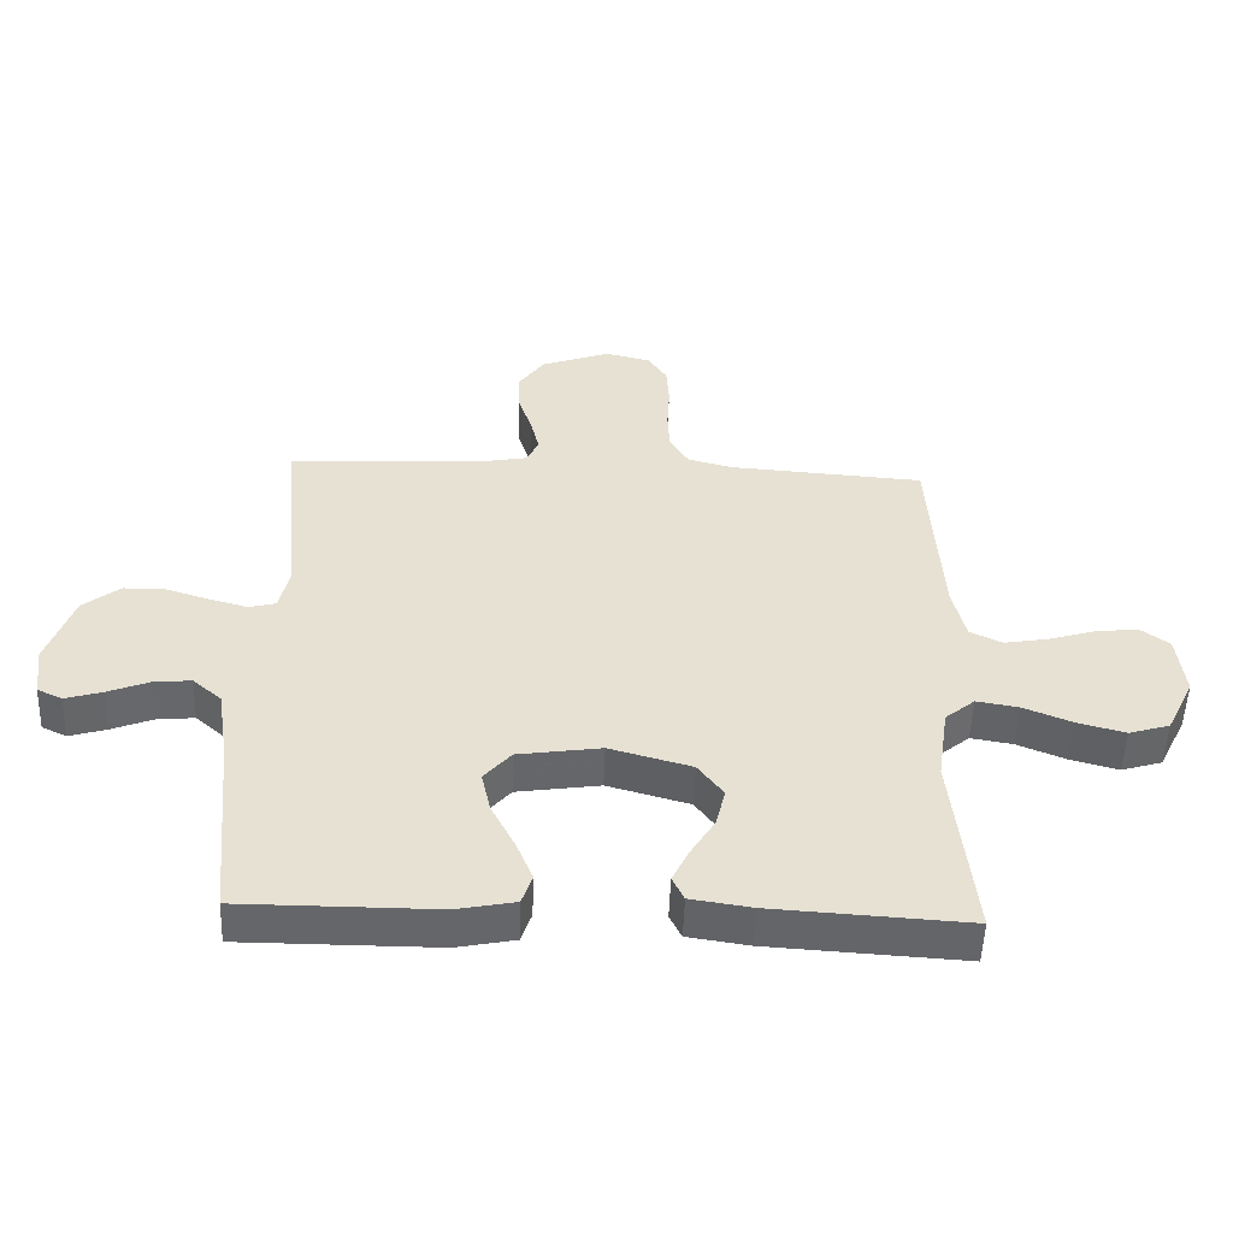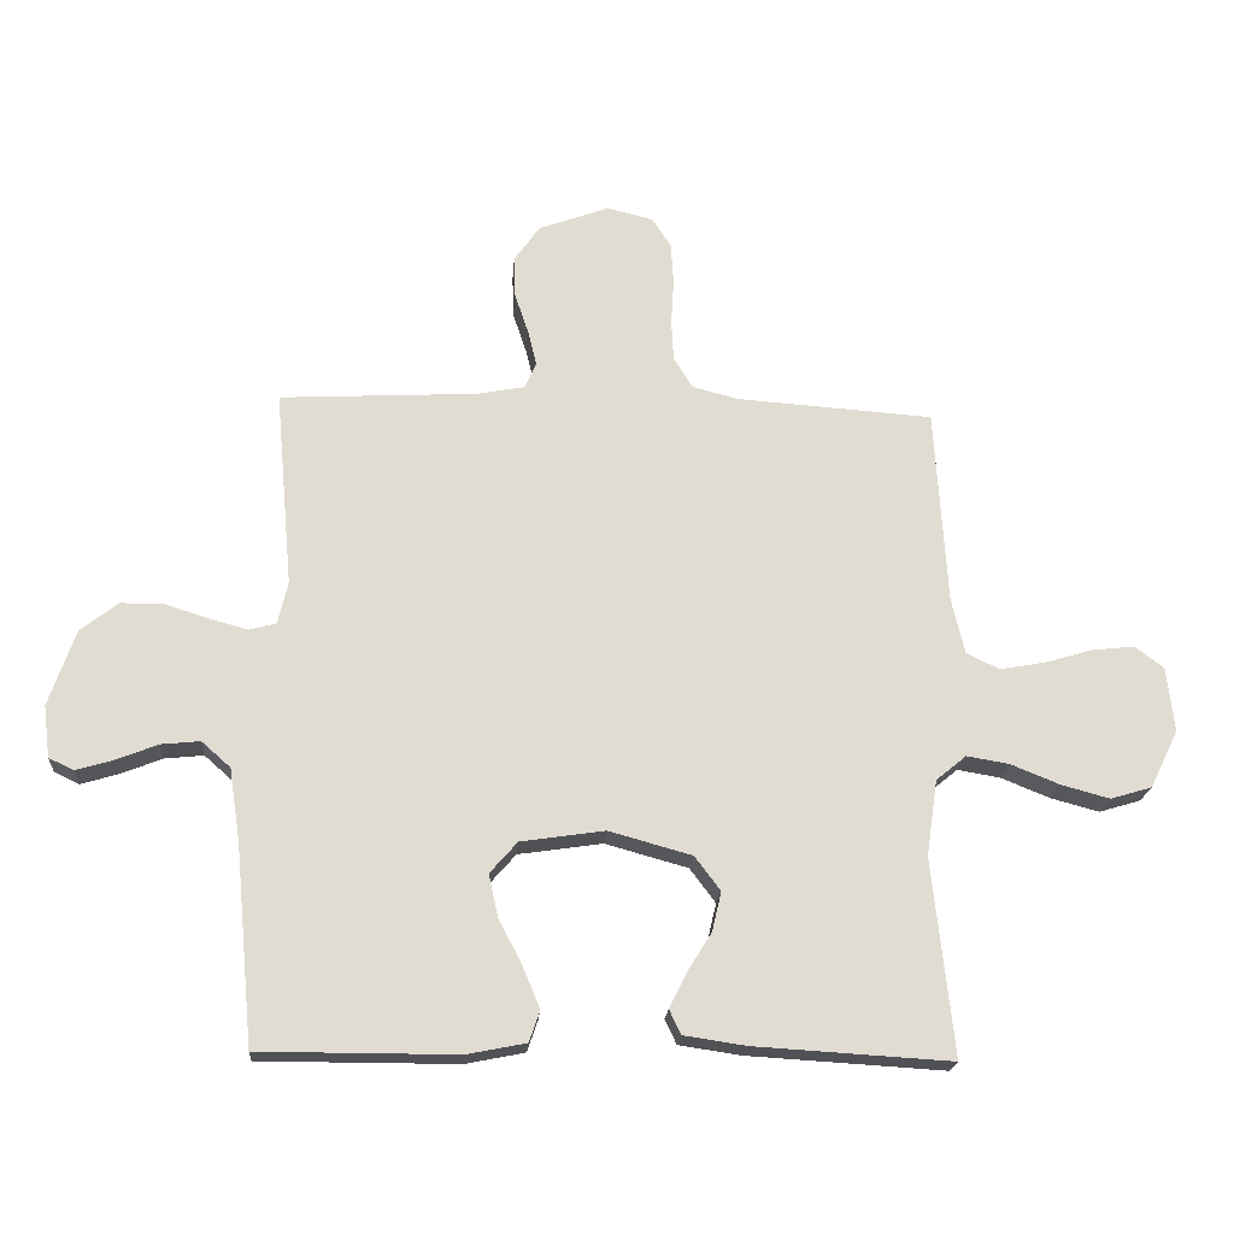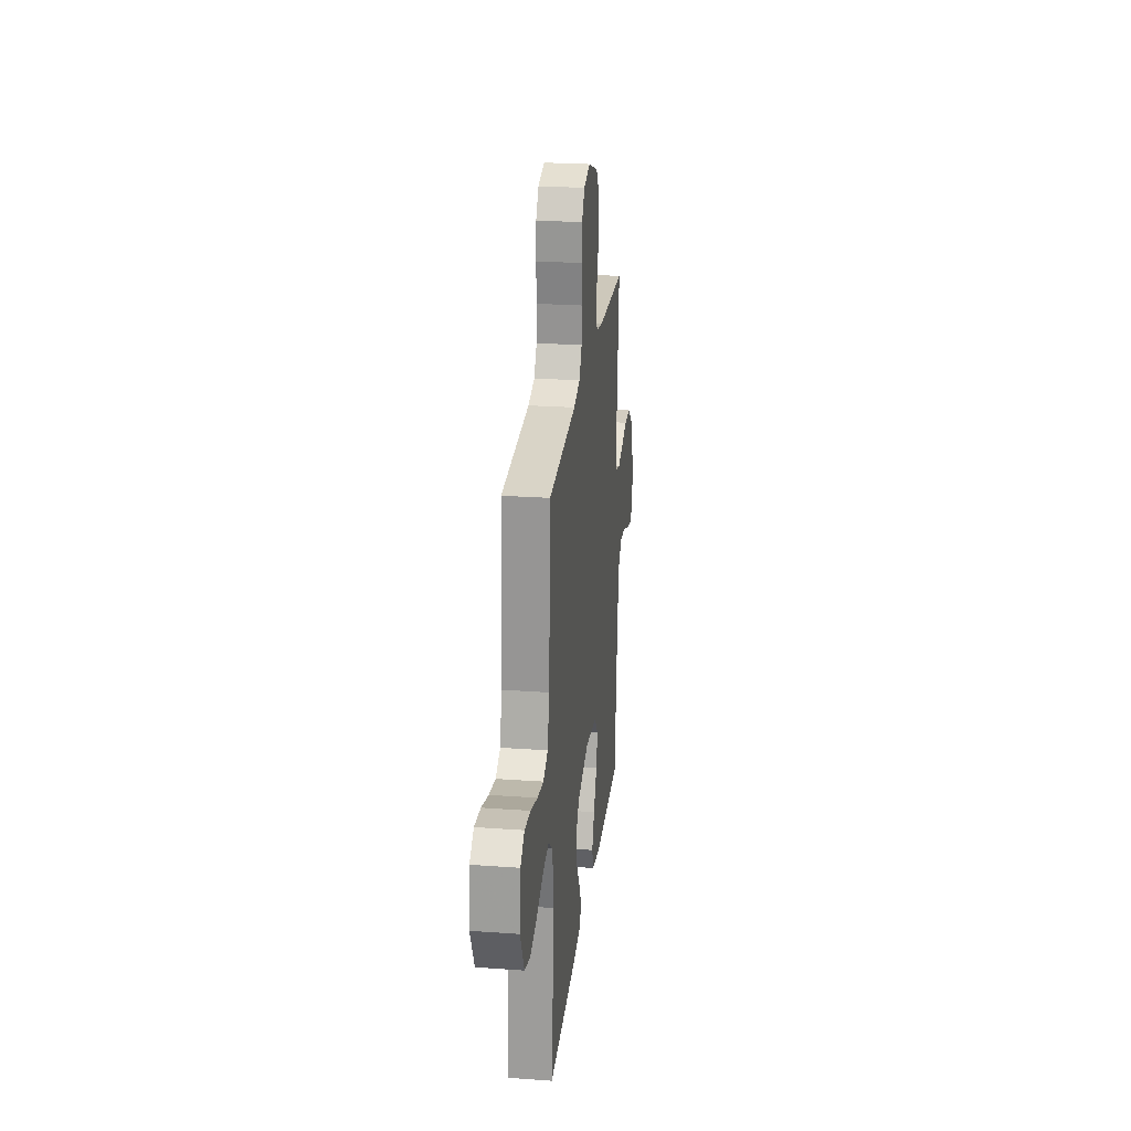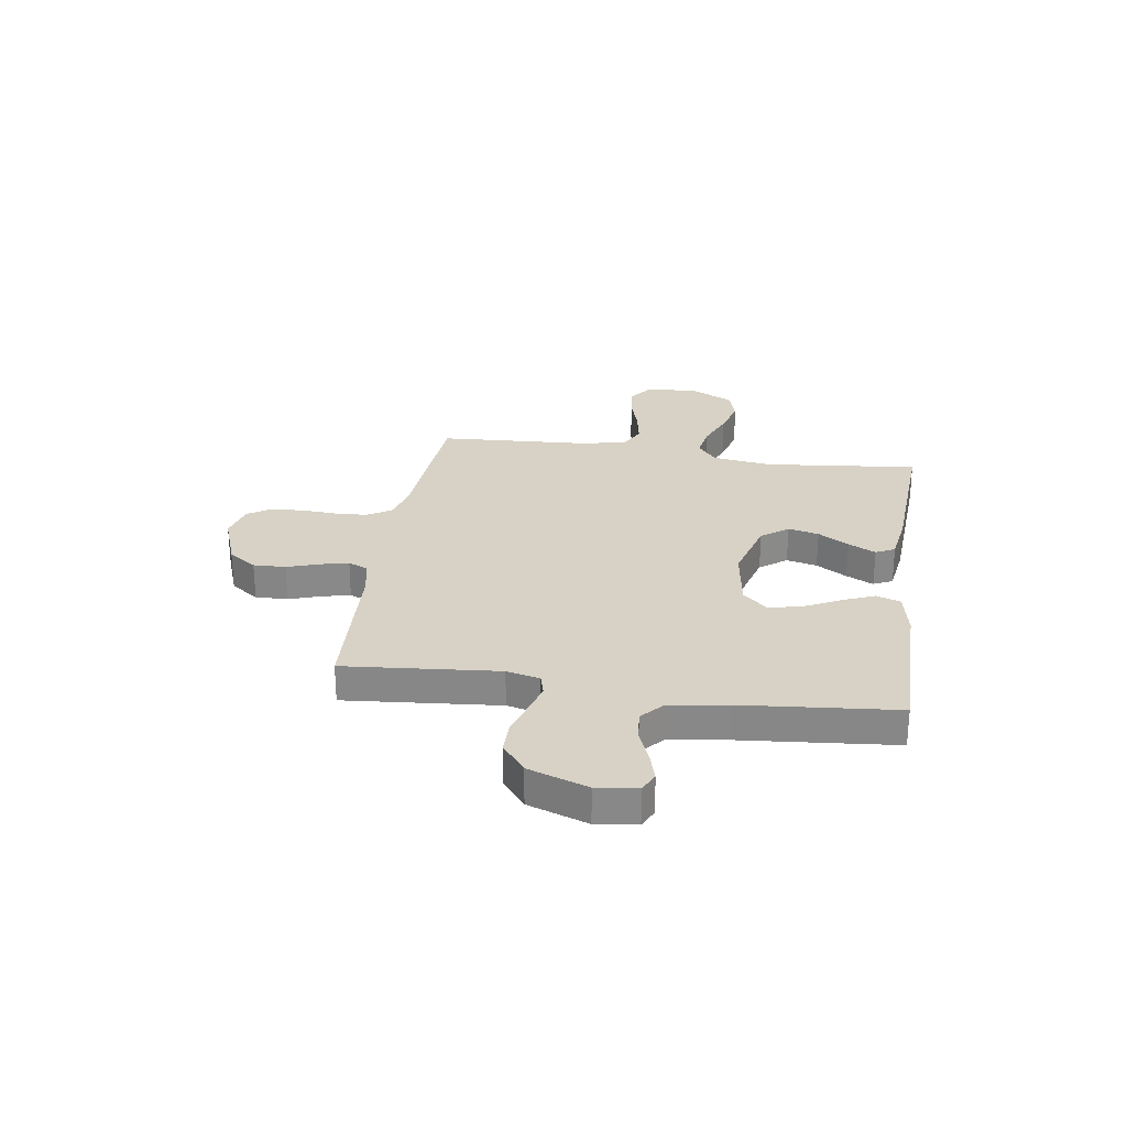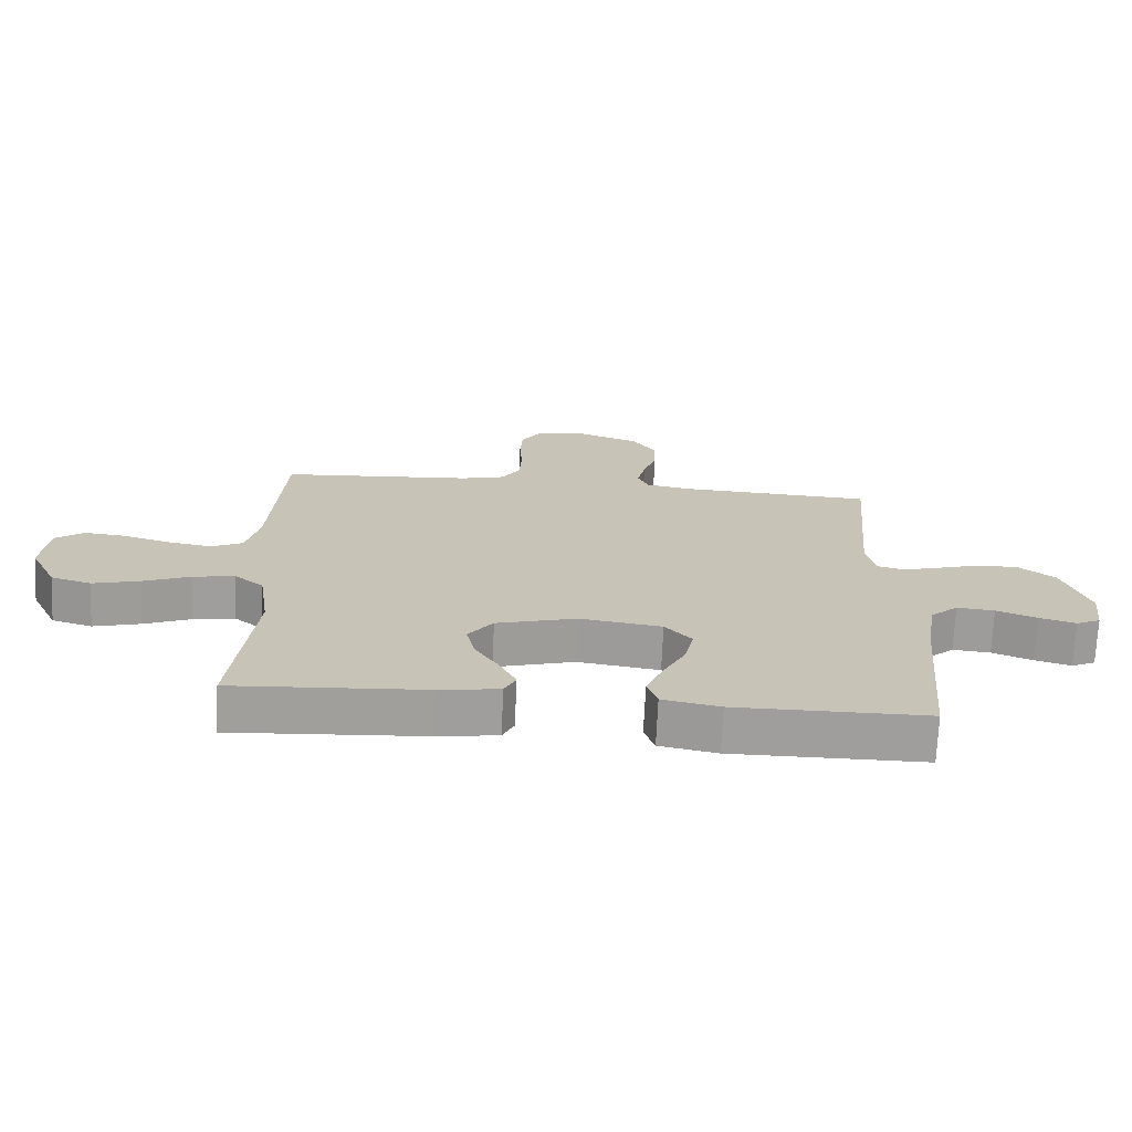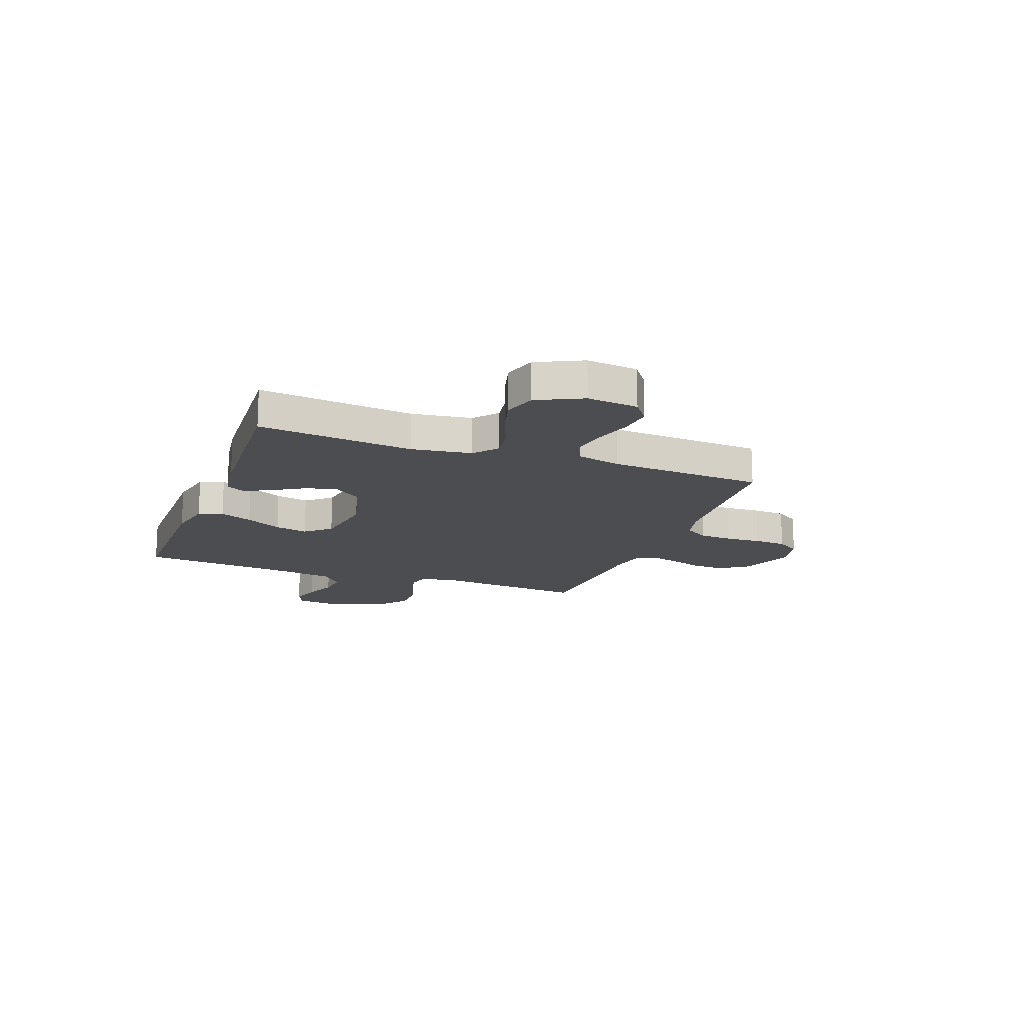
<metadata>
{"format":"obj","ext":"obj","renderer":"f3d","projection":"perspective","resolution":1024,"background":"white","views":[{"elev":-51.8,"azim":177.9,"up":"+Z"},{"elev":-20.1,"azim":175.8,"up":"+Z"},{"elev":24.8,"azim":-83.3,"up":"+Z"},{"elev":27.2,"azim":98.6,"up":"+Y"},{"elev":-71.0,"azim":-2.6,"up":"+Z"},{"elev":-15.9,"azim":-110.5,"up":"+Y"}]}
</metadata>
<code>
v -0.5 0.07 -0.5
v -0.468 0.07 -0.2
v -0.485 0.07 -0.084
v -0.531 0.07 -0.046
v -0.596 0.07 -0.057
v -0.67 0.07 -0.087
v -0.744 0.07 -0.107
v -0.807 0.07 -0.088
v -0.85 0.07 0
v -0.839 0.07 0.099
v -0.795 0.07 0.132
v -0.73 0.07 0.125
v -0.656 0.07 0.103
v -0.588 0.07 0.091
v -0.538 0.07 0.115
v -0.518 0.07 0.2
v -0.5 0.07 0.5
v -0.2 0.07 0.521
v -0.131 0.07 0.539
v -0.102 0.07 0.586
v -0.099 0.07 0.649
v -0.103 0.07 0.718
v -0.099 0.07 0.781
v -0.07 0.07 0.826
v 0 0.07 0.843
v 0.107 0.07 0.804
v 0.146 0.07 0.749
v 0.144 0.07 0.686
v 0.123 0.07 0.623
v 0.11 0.07 0.569
v 0.127 0.07 0.53
v 0.2 0.07 0.516
v 0.5 0.07 0.5
v 0.473 0.07 0.2
v 0.488 0.07 0.135
v 0.529 0.07 0.124
v 0.587 0.07 0.14
v 0.654 0.07 0.161
v 0.719 0.07 0.161
v 0.776 0.07 0.116
v 0.816 0.07 0
v 0.806 0.07 -0.079
v 0.768 0.07 -0.097
v 0.711 0.07 -0.08
v 0.648 0.07 -0.055
v 0.589 0.07 -0.049
v 0.545 0.07 -0.088
v 0.528 0.07 -0.2
v 0.5 0.07 -0.5
v 0.2 0.07 -0.5
v 0.11 0.07 -0.482
v 0.094 0.07 -0.435
v 0.12 0.07 -0.372
v 0.156 0.07 -0.302
v 0.17 0.07 -0.238
v 0.128 0.07 -0.19
v 0 0.07 -0.171
v -0.126 0.07 -0.206
v -0.165 0.07 -0.258
v -0.151 0.07 -0.318
v -0.114 0.07 -0.378
v -0.088 0.07 -0.431
v -0.106 0.07 -0.468
v -0.2 0.07 -0.482
v -0.5 0 -0.5
v -0.468 0 -0.2
v -0.485 0 -0.084
v -0.531 0 -0.046
v -0.596 0 -0.057
v -0.67 0 -0.087
v -0.744 0 -0.107
v -0.807 0 -0.088
v -0.85 0 0
v -0.839 0 0.099
v -0.795 0 0.132
v -0.73 0 0.125
v -0.656 0 0.103
v -0.588 0 0.091
v -0.538 0 0.115
v -0.518 0 0.2
v -0.5 0 0.5
v -0.2 0 0.521
v -0.131 0 0.539
v -0.102 0 0.586
v -0.099 0 0.649
v -0.103 0 0.718
v -0.099 0 0.781
v -0.07 0 0.826
v 0 0 0.843
v 0.107 0 0.804
v 0.146 0 0.749
v 0.144 0 0.686
v 0.123 0 0.623
v 0.11 0 0.569
v 0.127 0 0.53
v 0.2 0 0.516
v 0.5 0 0.5
v 0.473 0 0.2
v 0.488 0 0.135
v 0.529 0 0.124
v 0.587 0 0.14
v 0.654 0 0.161
v 0.719 0 0.161
v 0.776 0 0.116
v 0.816 0 0
v 0.806 0 -0.079
v 0.768 0 -0.097
v 0.711 0 -0.08
v 0.648 0 -0.055
v 0.589 0 -0.049
v 0.545 0 -0.088
v 0.528 0 -0.2
v 0.5 0 -0.5
v 0.2 0 -0.5
v 0.11 0 -0.482
v 0.094 0 -0.435
v 0.12 0 -0.372
v 0.156 0 -0.302
v 0.17 0 -0.238
v 0.128 0 -0.19
v 0 0 -0.171
v -0.126 0 -0.206
v -0.165 0 -0.258
v -0.151 0 -0.318
v -0.114 0 -0.378
v -0.088 0 -0.431
v -0.106 0 -0.468
v -0.2 0 -0.482
f 64 1 2
f 63 64 2
f 62 63 2
f 61 62 2
f 60 61 2
f 59 60 2 3
f 58 59 3 4
f 57 58 4
f 56 57 4
f 52 53 54
f 51 52 54
f 50 51 54
f 49 50 54
f 48 49 54
f 47 48 54 55
f 46 47 55 56
f 43 44 45
f 42 43 45
f 41 42 45
f 40 41 45
f 39 40 45
f 38 39 45
f 37 38 45
f 36 37 45 46
f 46 56 4
f 36 46 4
f 35 36 4
f 32 33 34
f 35 4 5
f 34 35 5
f 32 34 5
f 31 32 5
f 27 28 29
f 26 27 29
f 25 26 29
f 24 25 29
f 23 24 29
f 22 23 29
f 21 22 29
f 20 21 29 30
f 19 20 30 31
f 16 17 18
f 18 19 31
f 16 18 31
f 15 16 31
f 11 12 13
f 10 11 13
f 9 10 13
f 8 9 13
f 7 8 13
f 6 7 13
f 5 6 13
f 5 13 14
f 15 31 5
f 5 14 15
f 66 65 128
f 66 128 127
f 66 127 126
f 66 126 125
f 66 125 124
f 67 66 124 123
f 68 67 123 122
f 68 122 121
f 68 121 120
f 118 117 116
f 118 116 115
f 118 115 114
f 118 114 113
f 118 113 112
f 119 118 112 111
f 120 119 111 110
f 109 108 107
f 109 107 106
f 109 106 105
f 109 105 104
f 109 104 103
f 109 103 102
f 109 102 101
f 110 109 101 100
f 68 120 110
f 68 110 100
f 68 100 99
f 98 97 96
f 69 68 99
f 69 99 98
f 69 98 96
f 69 96 95
f 93 92 91
f 93 91 90
f 93 90 89
f 93 89 88
f 93 88 87
f 93 87 86
f 93 86 85
f 94 93 85 84
f 95 94 84 83
f 82 81 80
f 95 83 82
f 95 82 80
f 95 80 79
f 77 76 75
f 77 75 74
f 77 74 73
f 77 73 72
f 77 72 71
f 77 71 70
f 77 70 69
f 78 77 69
f 69 95 79
f 79 78 69
f 1 65 66 2
f 2 66 67 3
f 3 67 68 4
f 4 68 69 5
f 5 69 70 6
f 6 70 71 7
f 7 71 72 8
f 8 72 73 9
f 9 73 74 10
f 10 74 75 11
f 11 75 76 12
f 12 76 77 13
f 13 77 78 14
f 14 78 79 15
f 15 79 80 16
f 16 80 81 17
f 17 81 82 18
f 18 82 83 19
f 19 83 84 20
f 20 84 85 21
f 21 85 86 22
f 22 86 87 23
f 23 87 88 24
f 24 88 89 25
f 25 89 90 26
f 26 90 91 27
f 27 91 92 28
f 28 92 93 29
f 29 93 94 30
f 30 94 95 31
f 31 95 96 32
f 32 96 97 33
f 33 97 98 34
f 34 98 99 35
f 35 99 100 36
f 36 100 101 37
f 37 101 102 38
f 38 102 103 39
f 39 103 104 40
f 40 104 105 41
f 41 105 106 42
f 42 106 107 43
f 43 107 108 44
f 44 108 109 45
f 45 109 110 46
f 46 110 111 47
f 47 111 112 48
f 48 112 113 49
f 49 113 114 50
f 50 114 115 51
f 51 115 116 52
f 52 116 117 53
f 53 117 118 54
f 54 118 119 55
f 55 119 120 56
f 56 120 121 57
f 57 121 122 58
f 58 122 123 59
f 59 123 124 60
f 60 124 125 61
f 61 125 126 62
f 62 126 127 63
f 63 127 128 64
f 64 128 65 1

</code>
